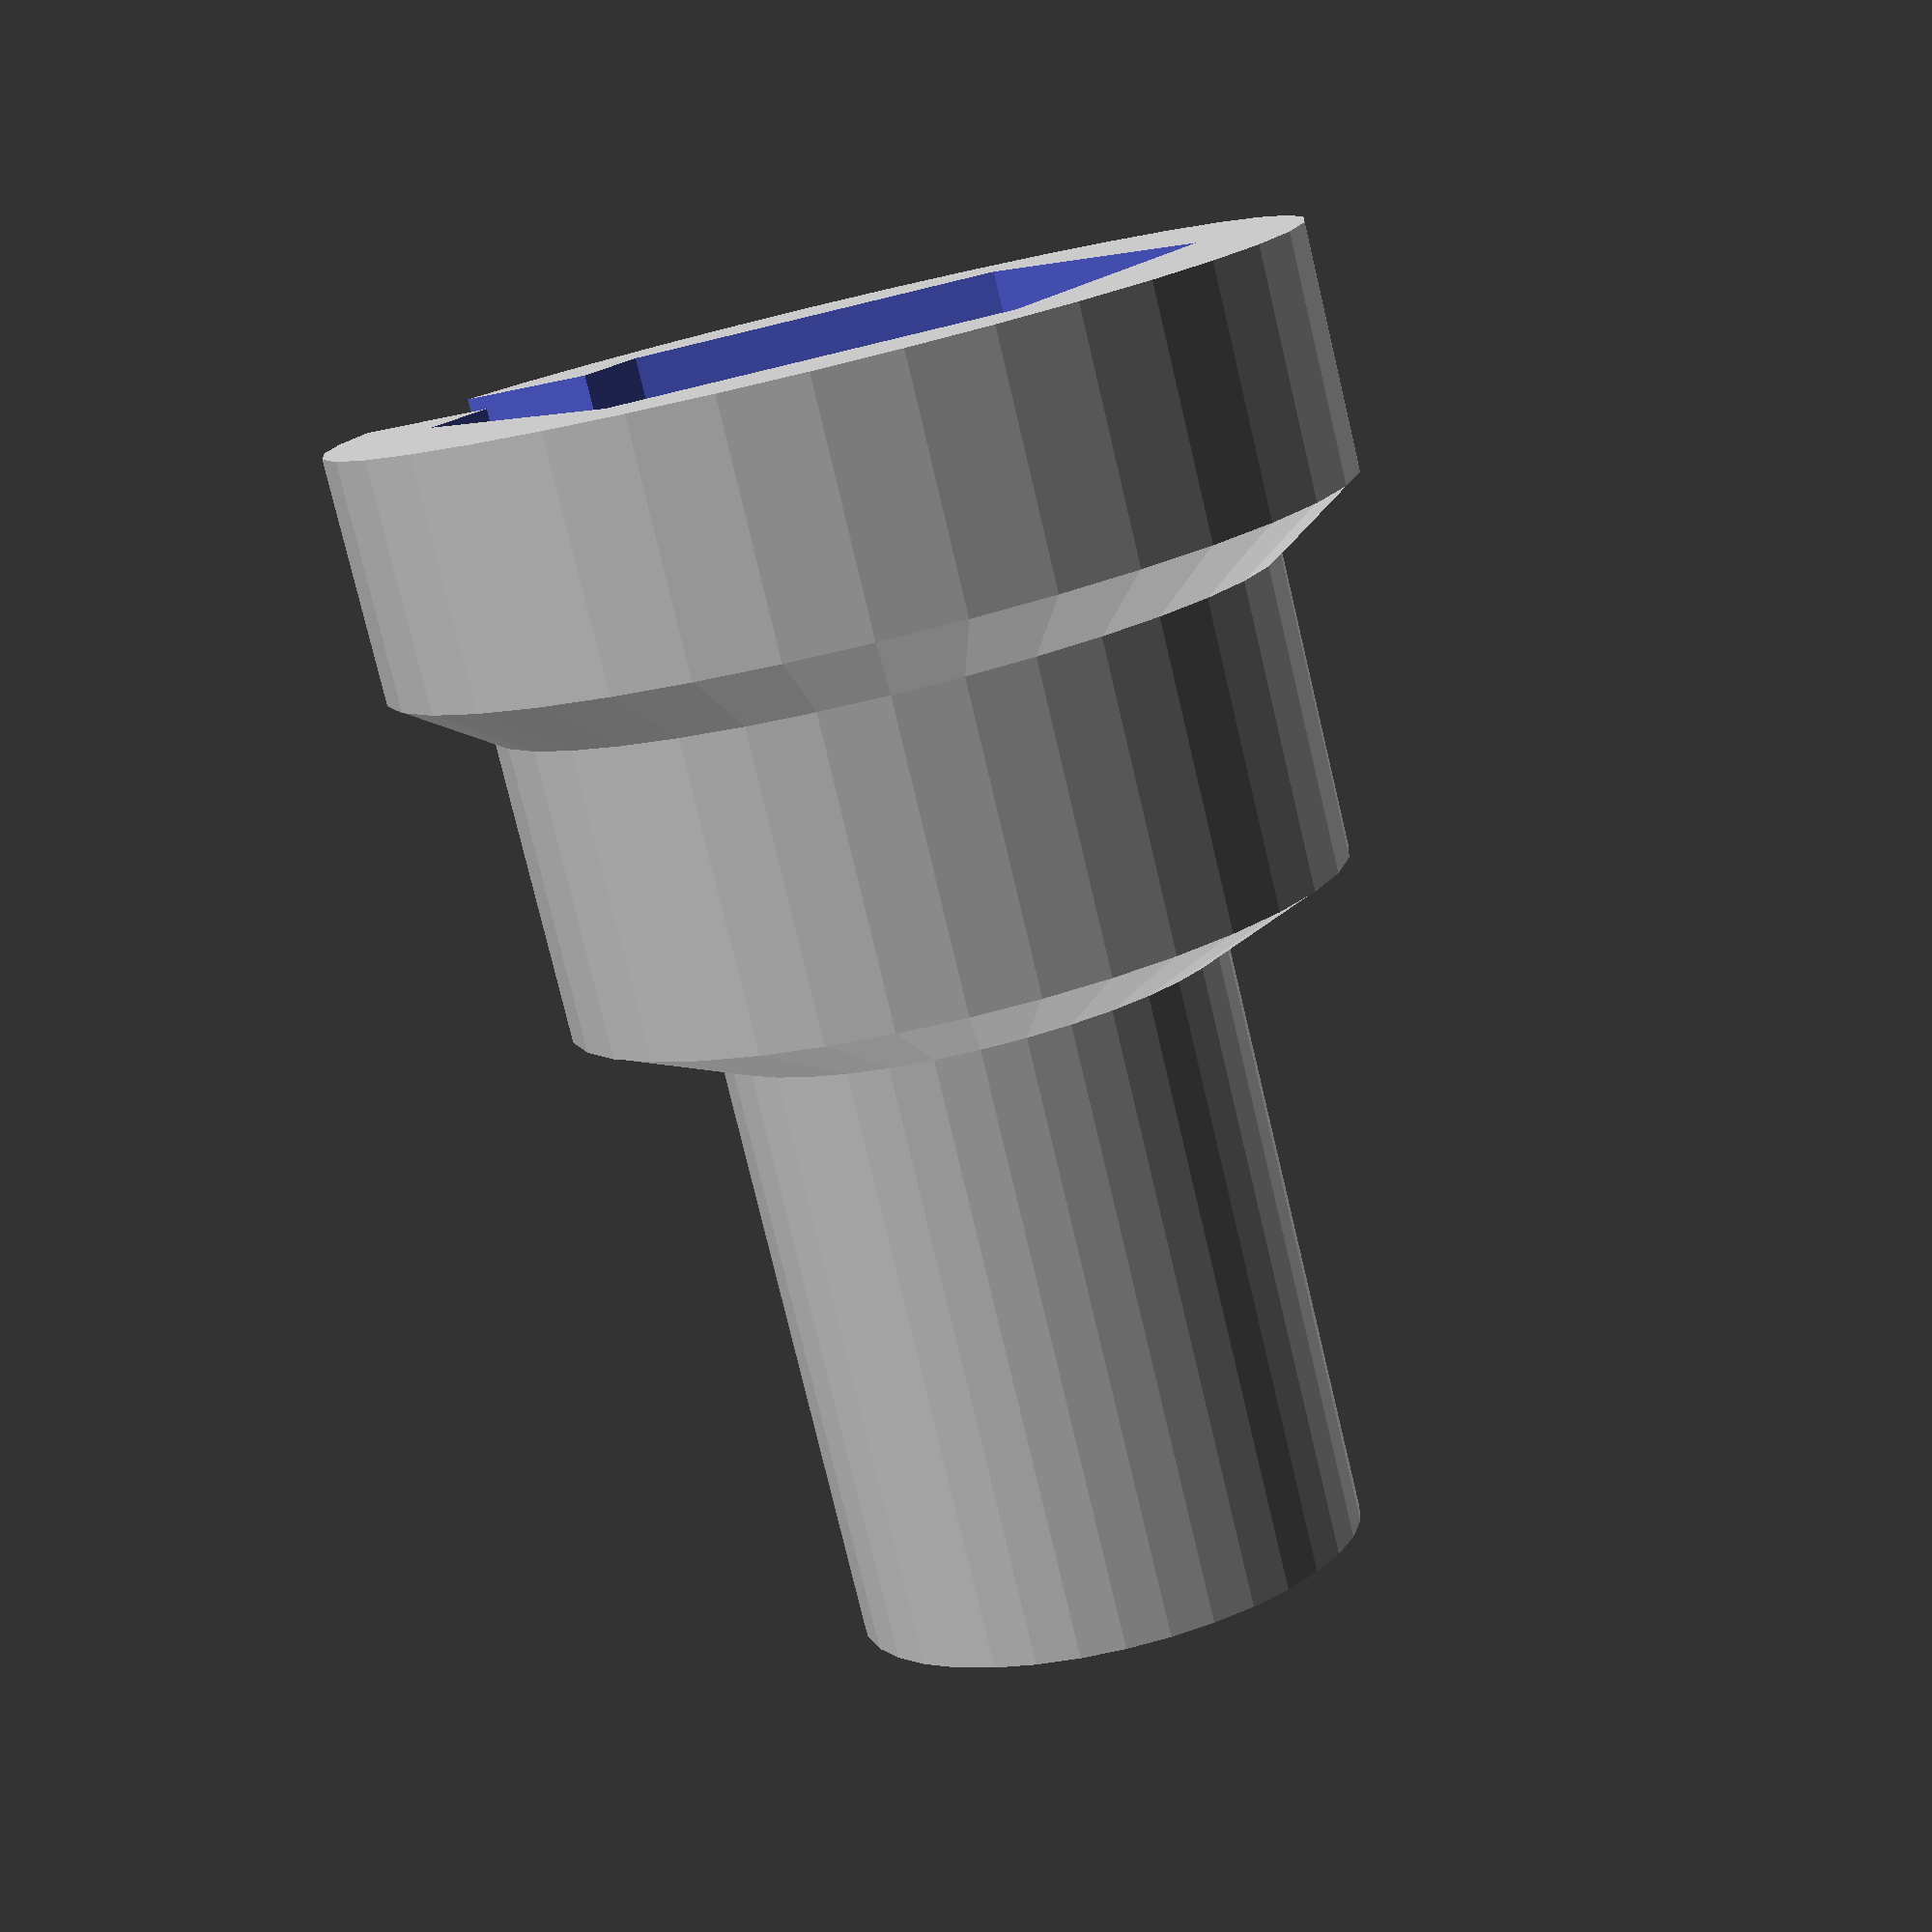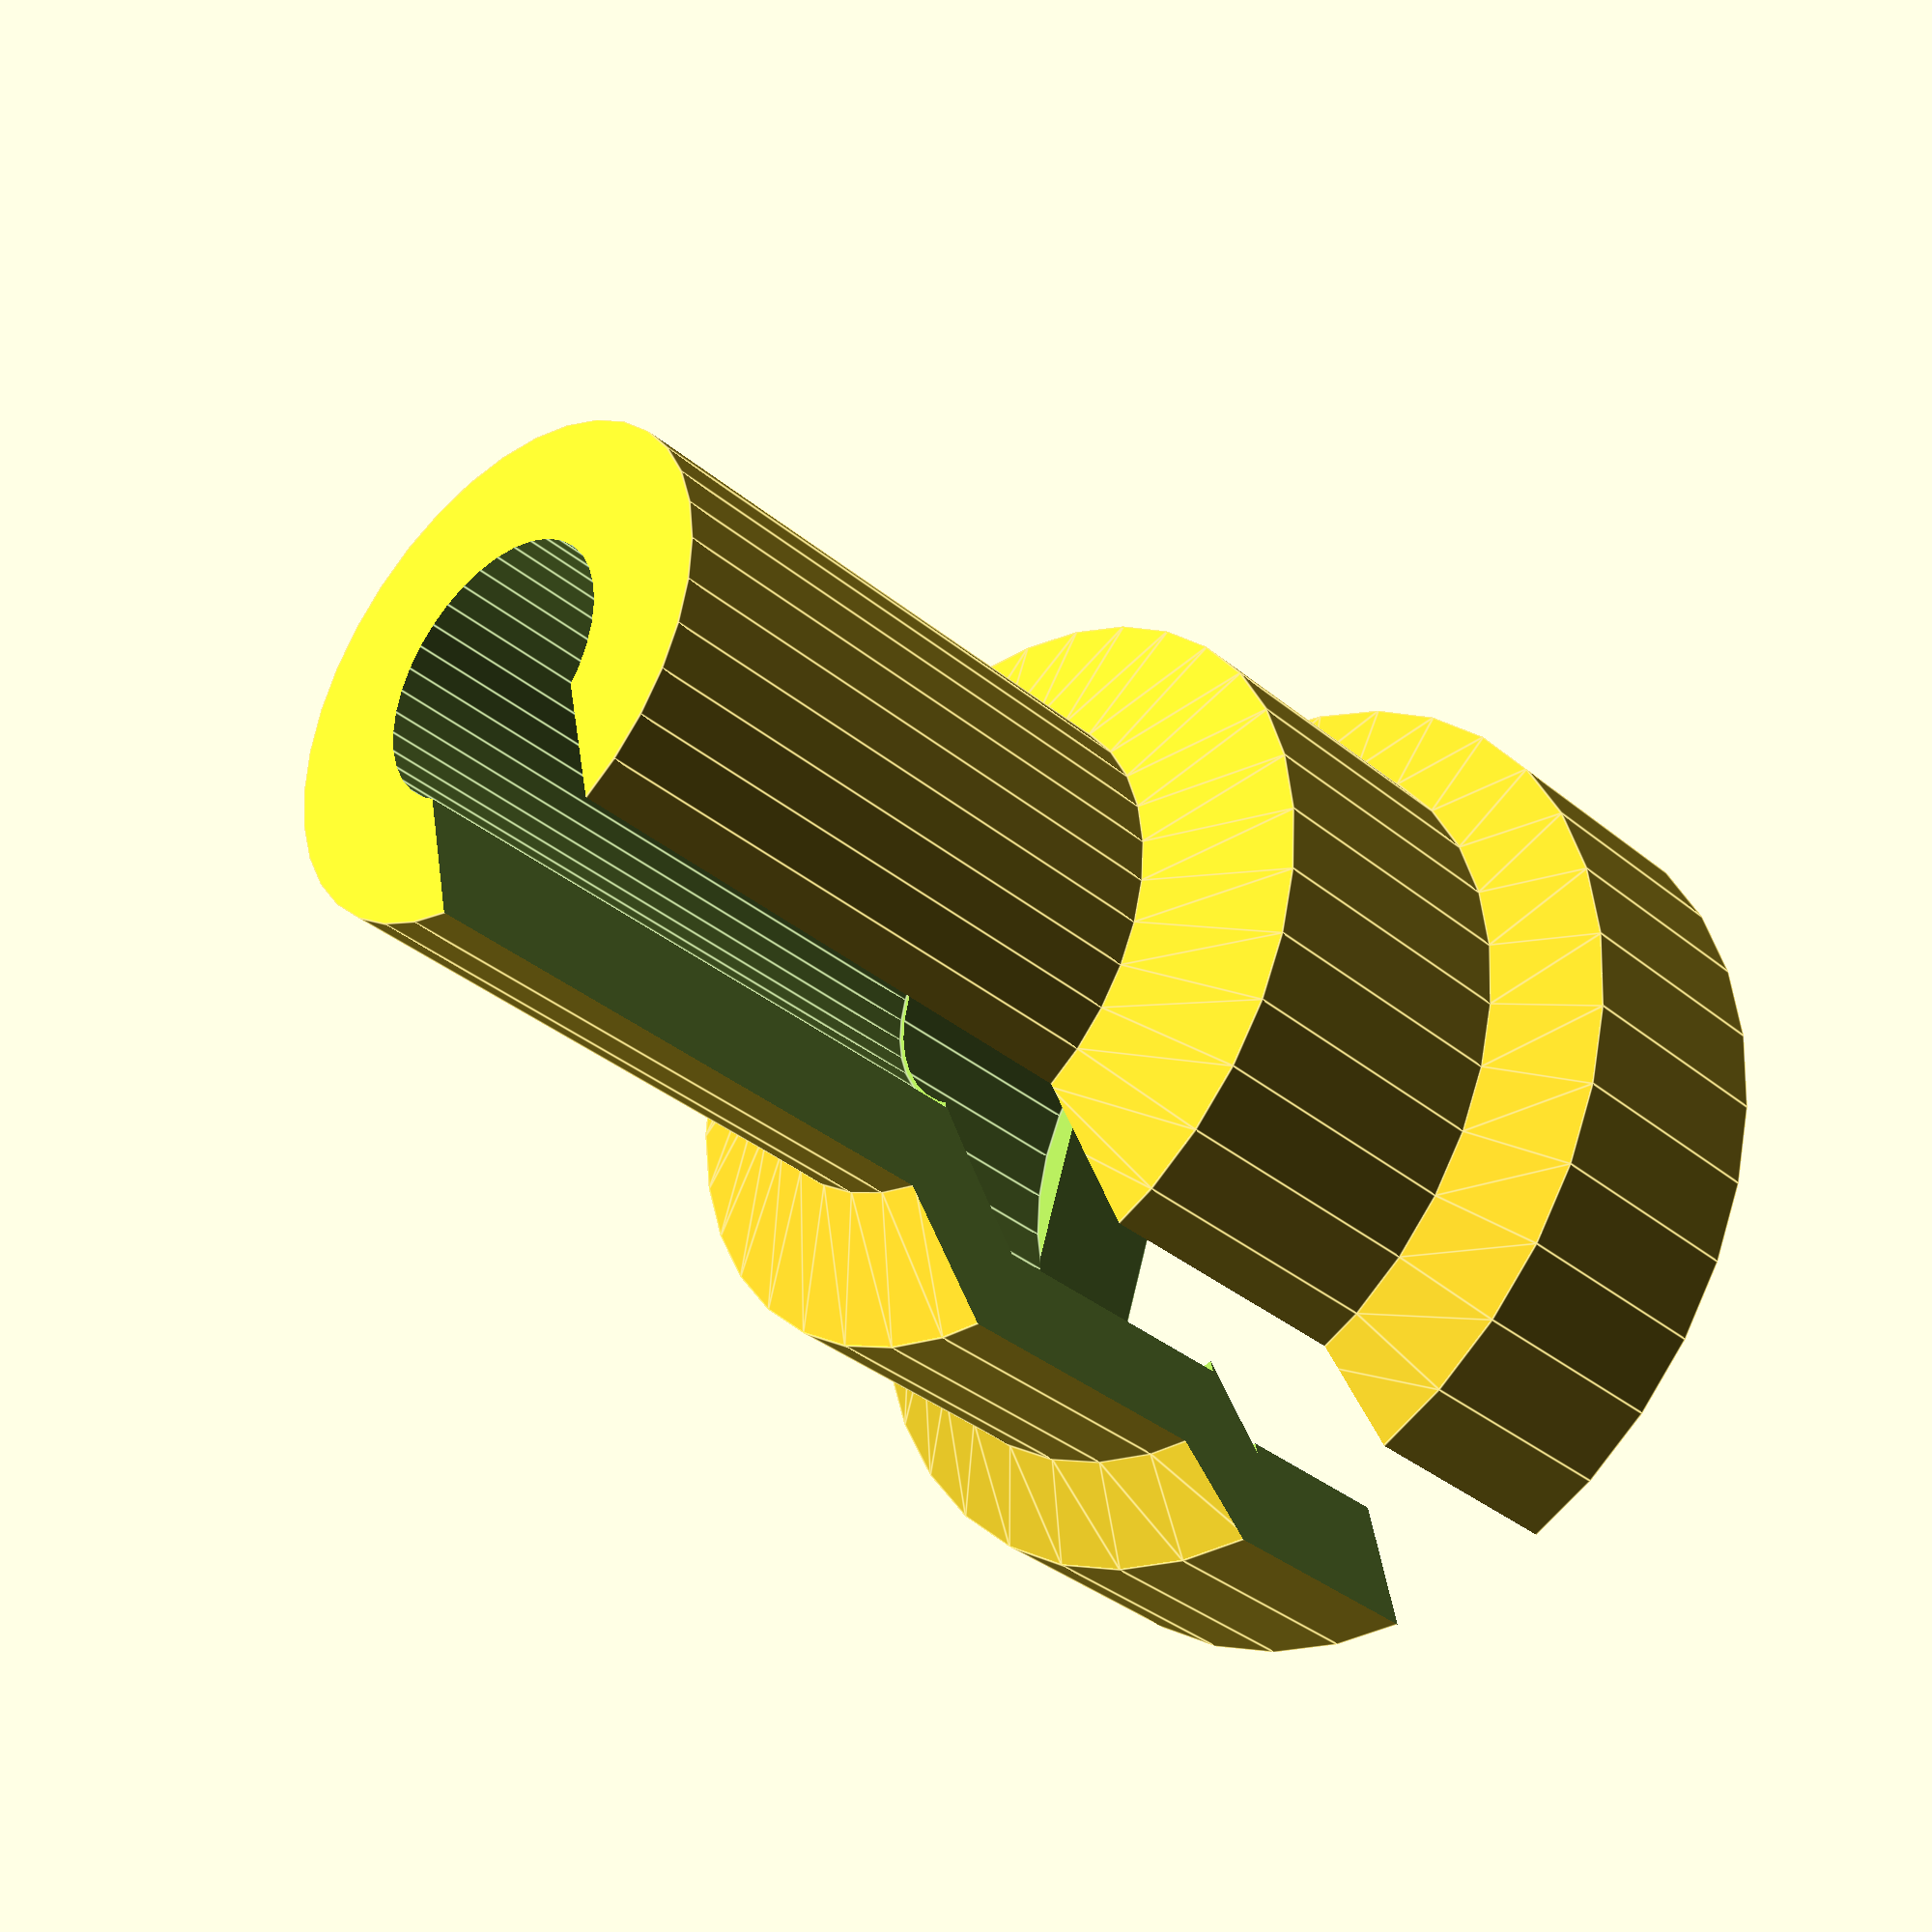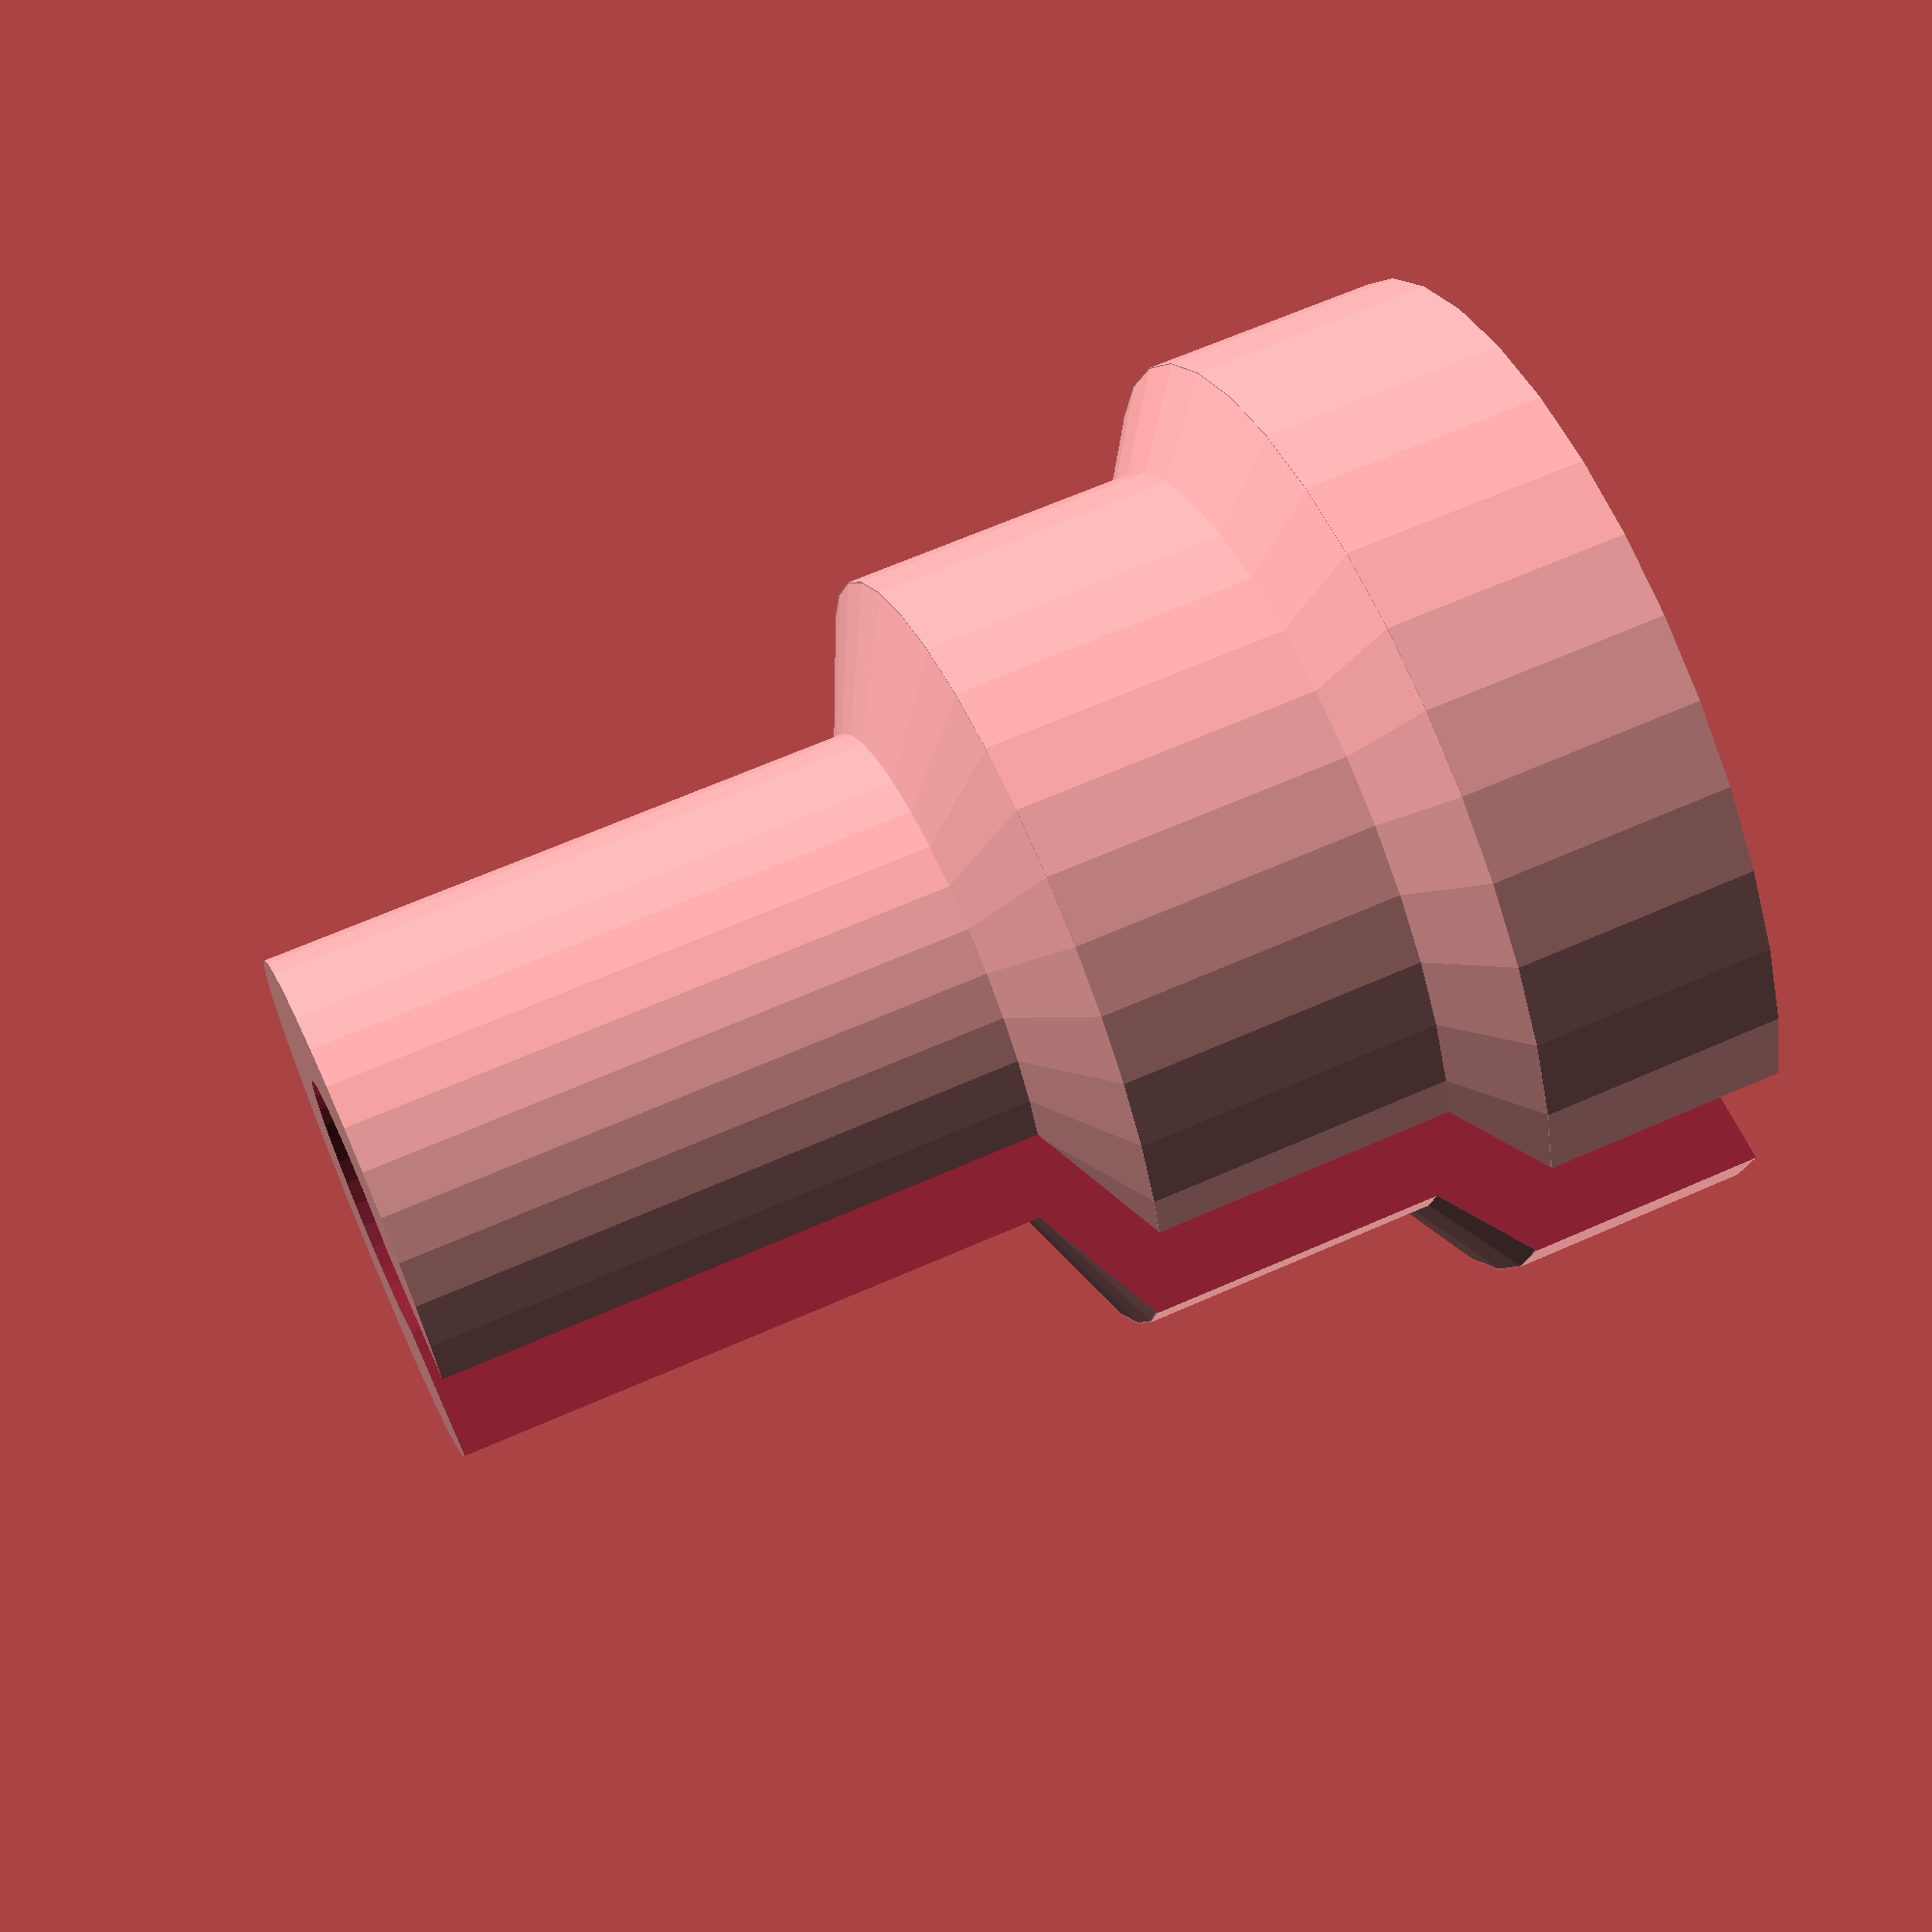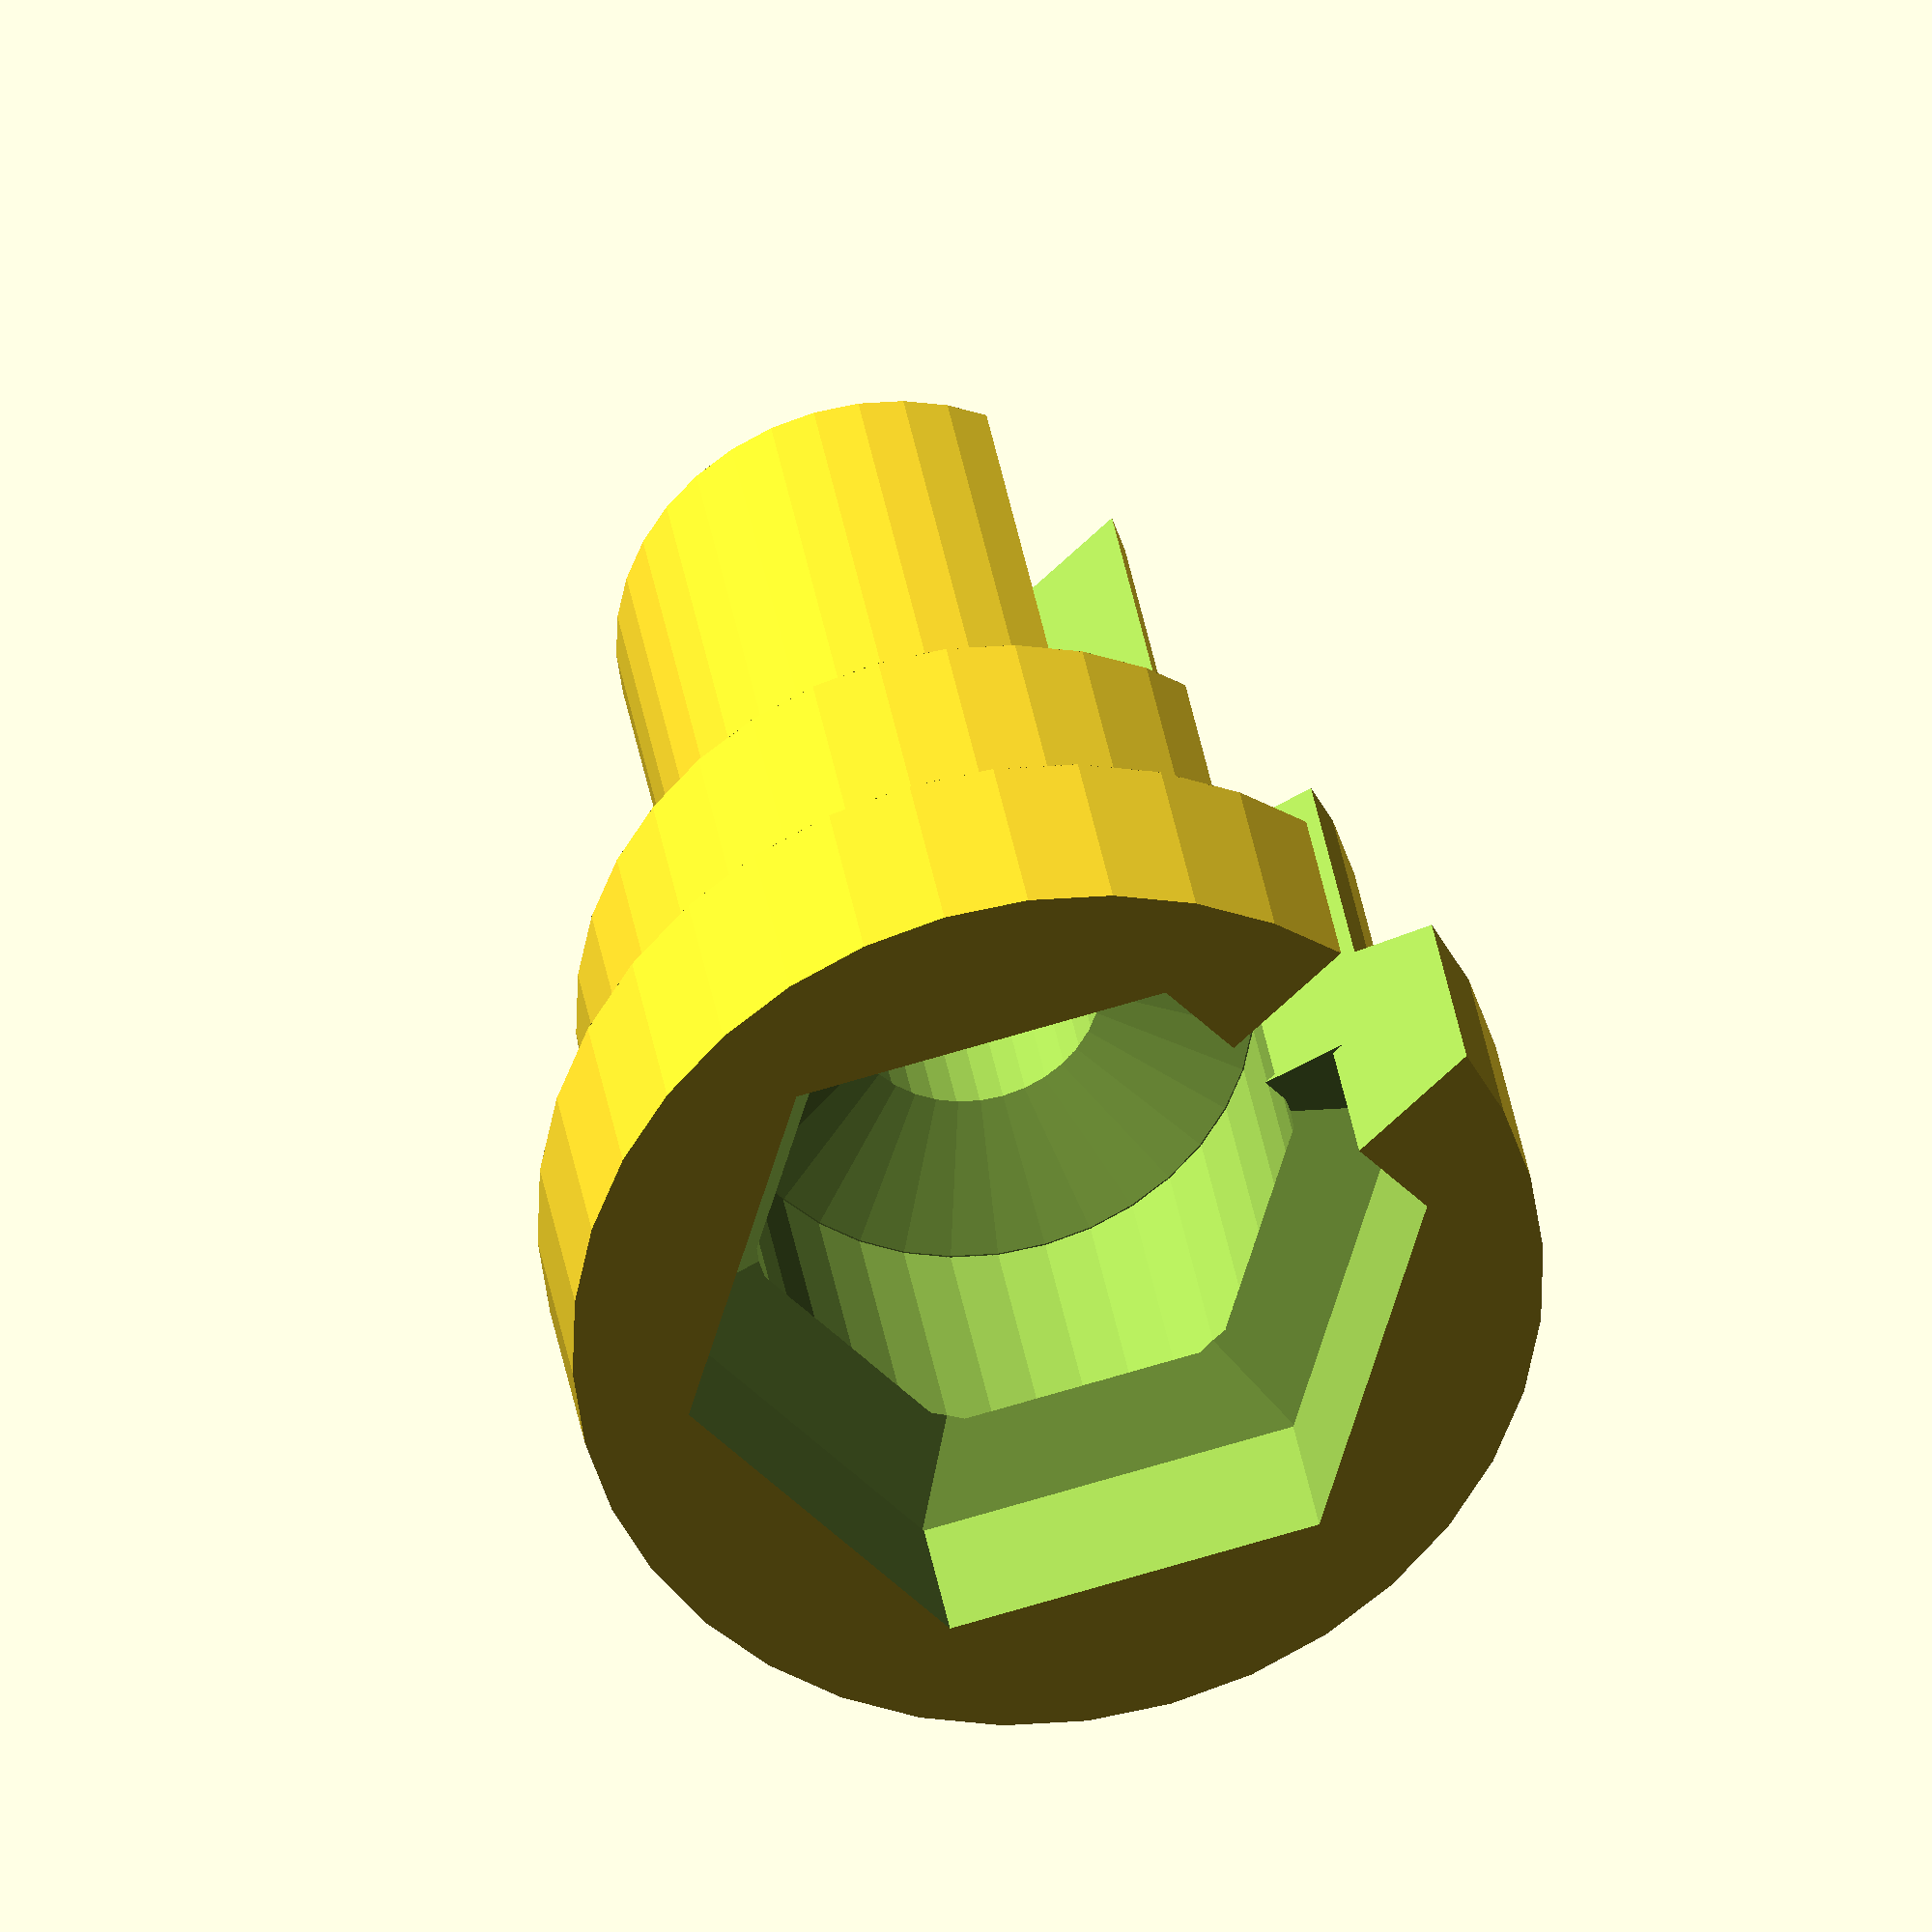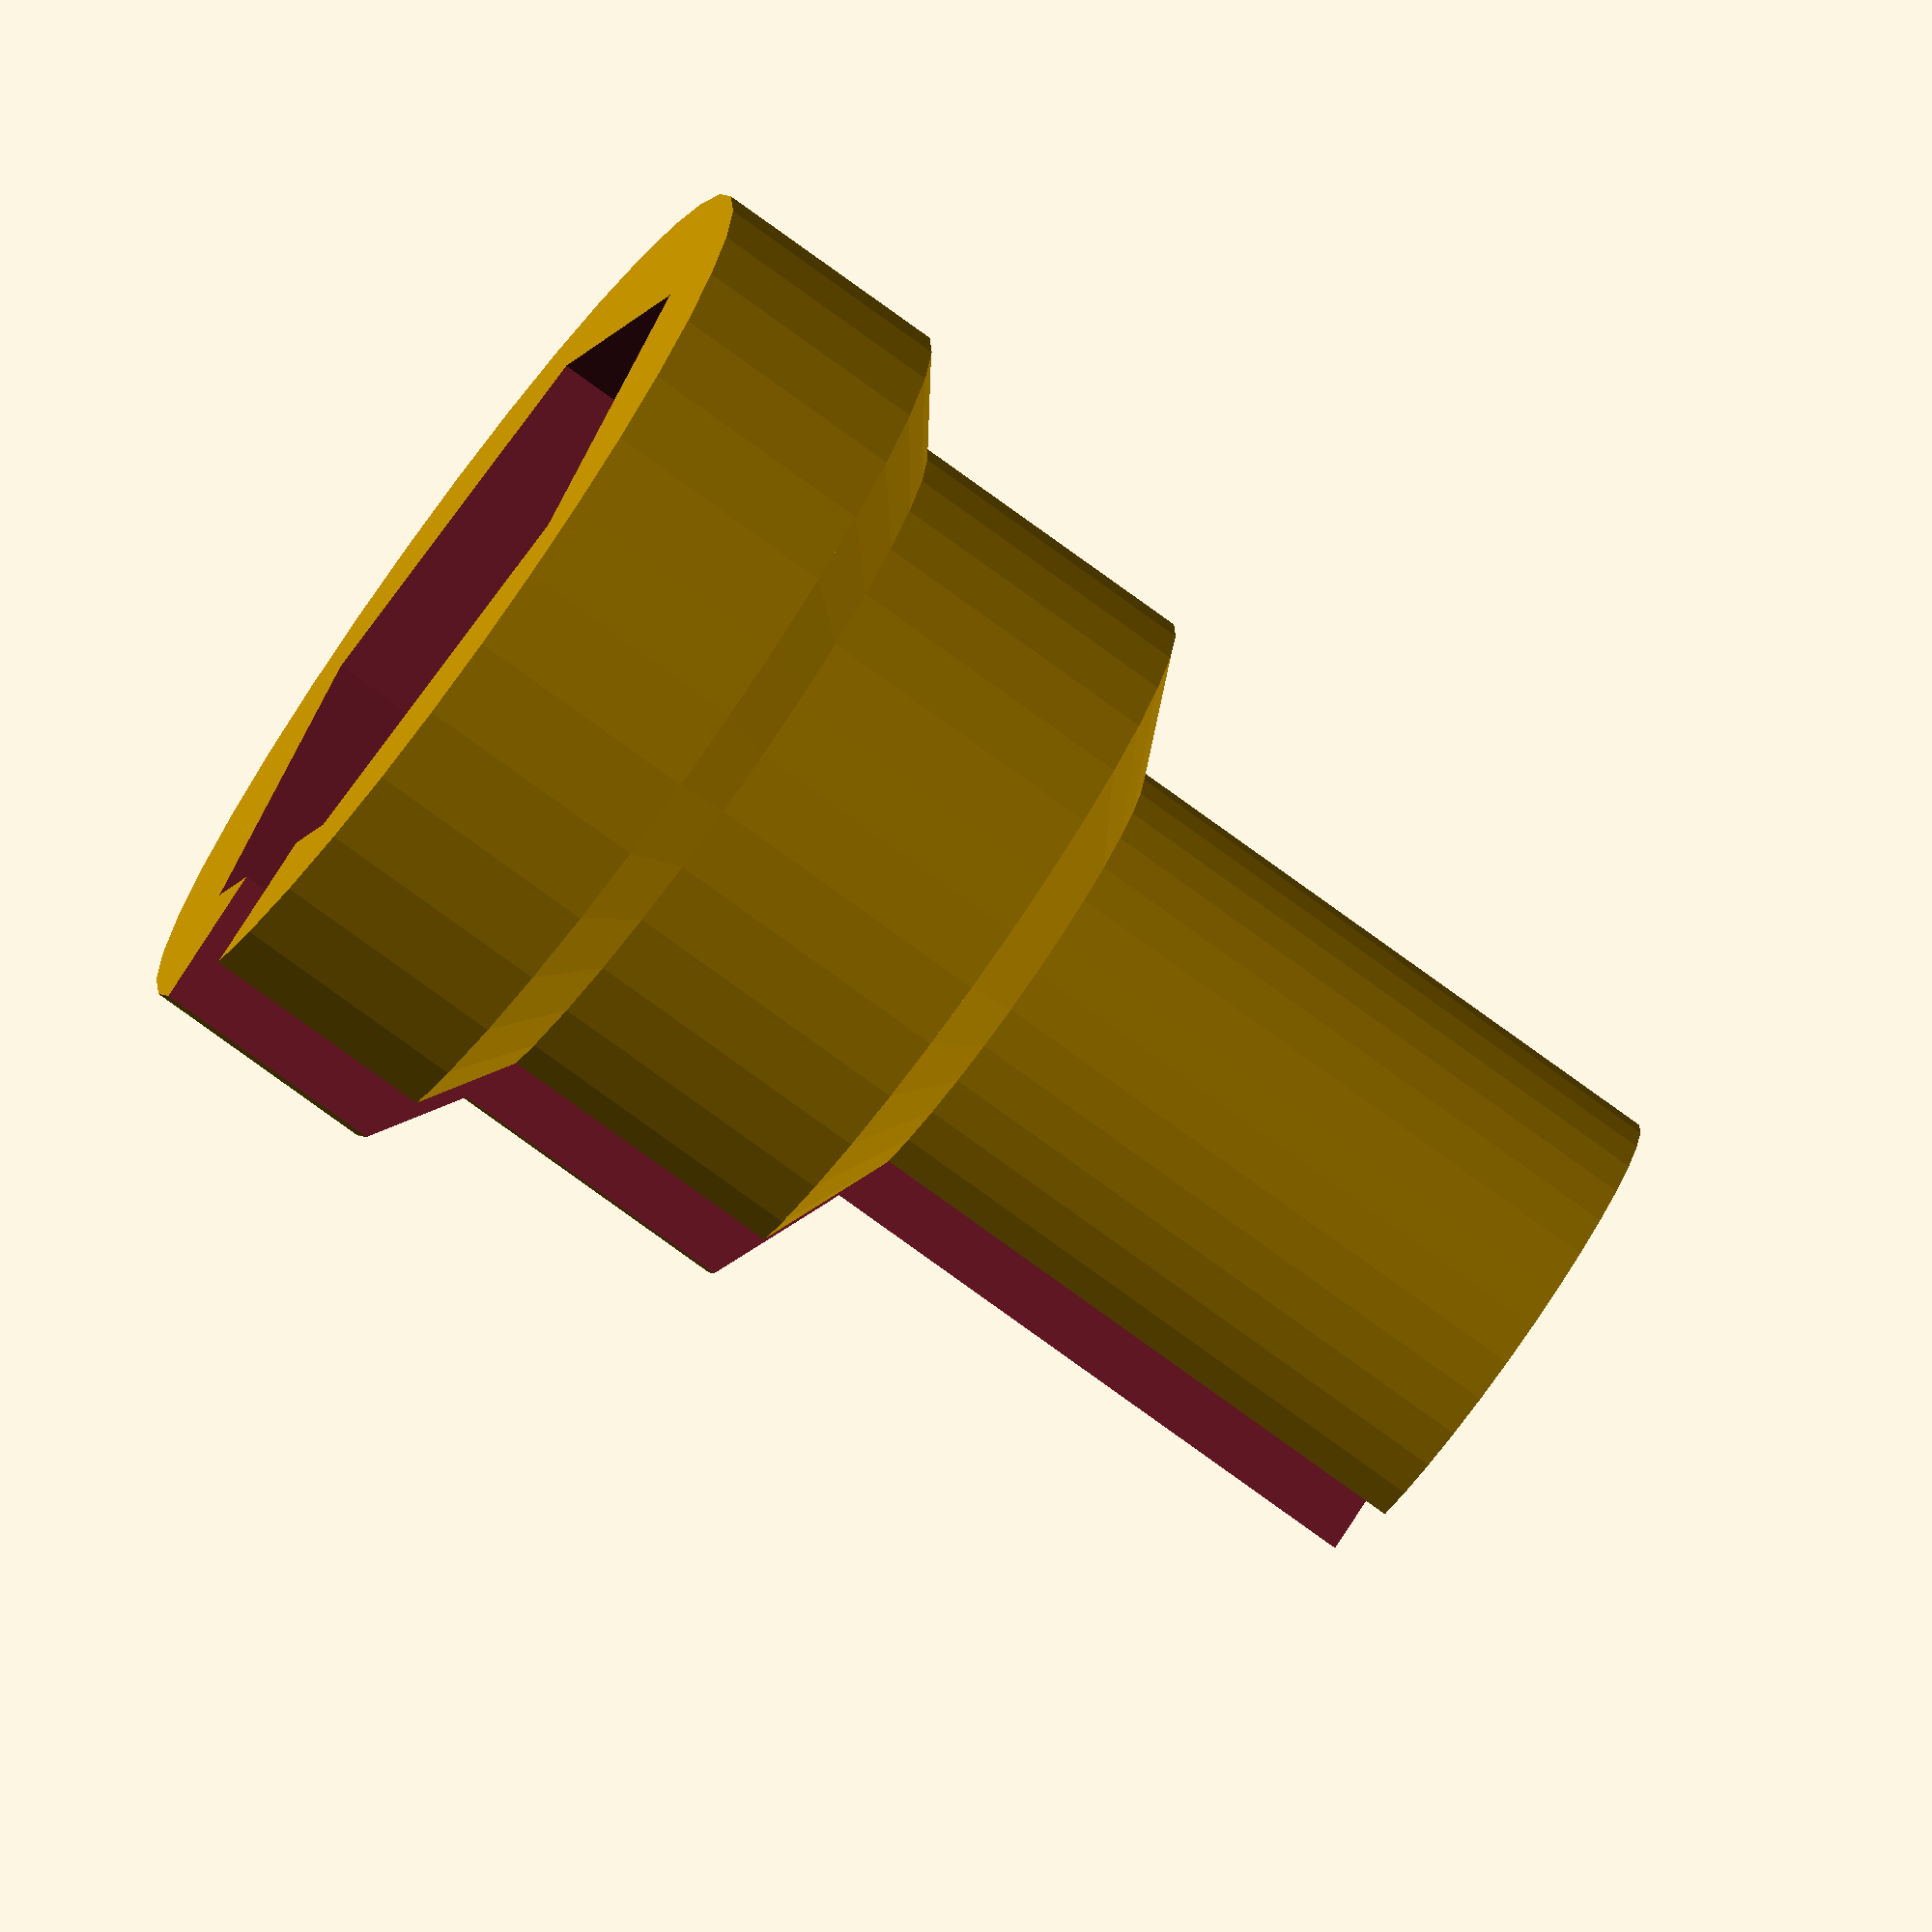
<openscad>


//just a stack of cylinders, to hold my bowden tube in place vertically.

$fn=36;
difference(){
	
	union(){
		cylinder(r=8, h=4);
		translate([0,0,3.99]) cylinder(r1=8, r2=6.5, h=1.01);
		translate([0,0,4.99]) cylinder(r=6.5, h=5.01);
		translate([0,0,9.99]) cylinder(r1=6.5, r2=4.25, h=1.01);
		translate([0,0,10.99]) cylinder(r=4.25, h=10);
	}

	translate([0,0,-.01])
	union(){
		cylinder(r=12.5/2, h=3, $fn=6);
		translate([0,0,2.99]) cylinder(r1=13/2, r2=4, h=1.01, $fn=6);
		translate([0,0,3.74]) cylinder(r=9/2, h=5);
		translate([0,0,8.73]) cylinder(r1=9/2, r2=2.1, h=1.01);
		translate([0,0,9.73]) cylinder(r=2.2, h=15);
	}

	translate([0,5, 10.01]) cube([3,10,30],center=true);
}
</openscad>
<views>
elev=78.6 azim=61.5 roll=193.4 proj=p view=wireframe
elev=35.3 azim=168.5 roll=42.6 proj=p view=edges
elev=115.6 azim=266.7 roll=114.1 proj=p view=wireframe
elev=147.3 azim=133.5 roll=8.2 proj=o view=wireframe
elev=78.3 azim=117.4 roll=234.0 proj=o view=wireframe
</views>
